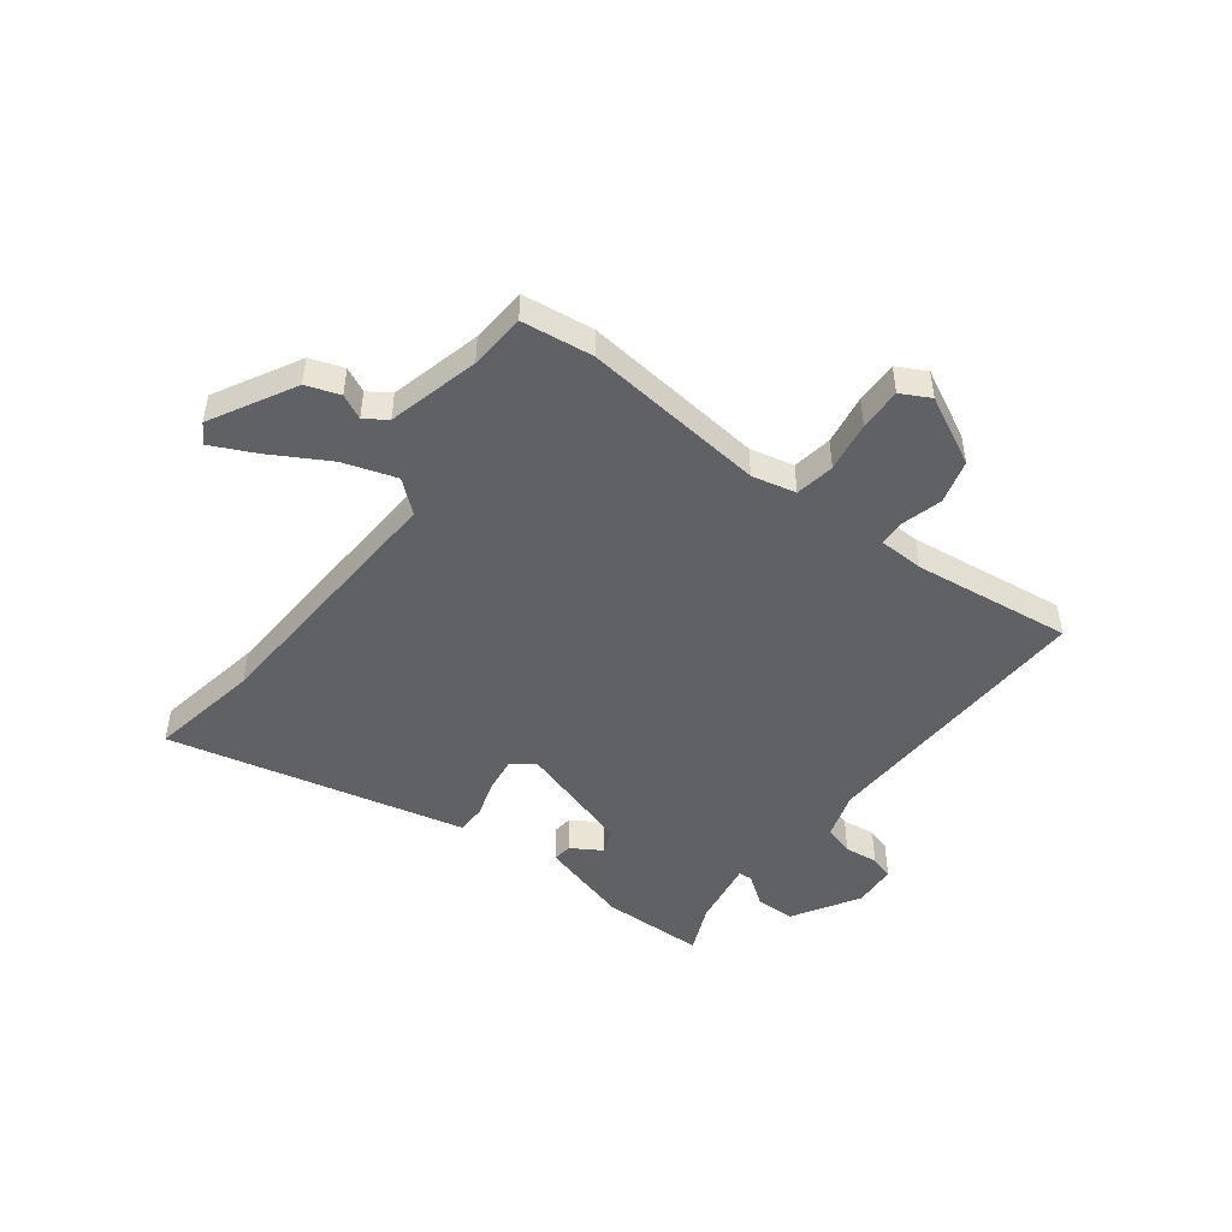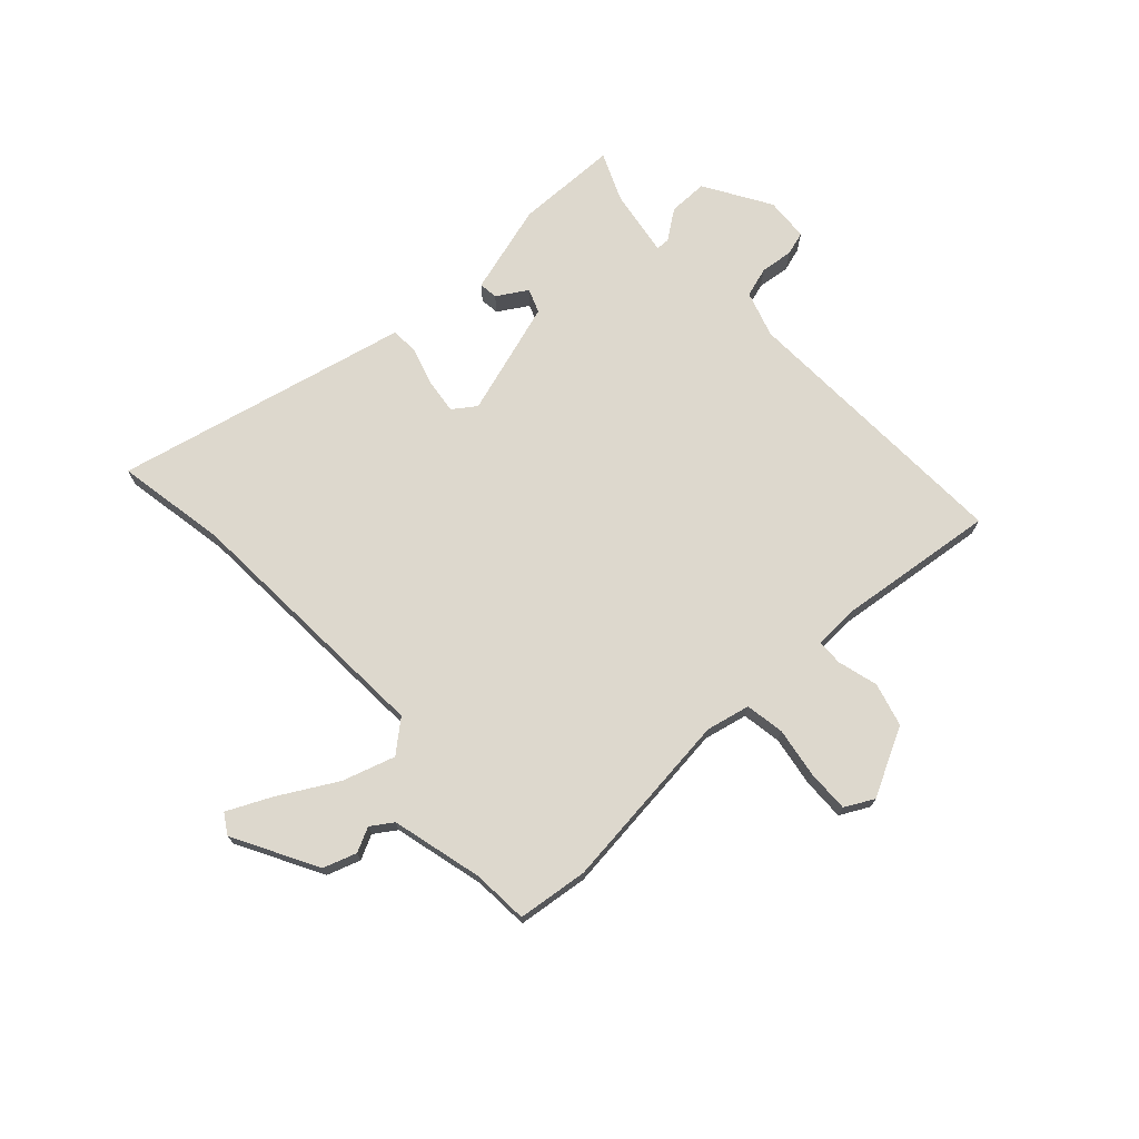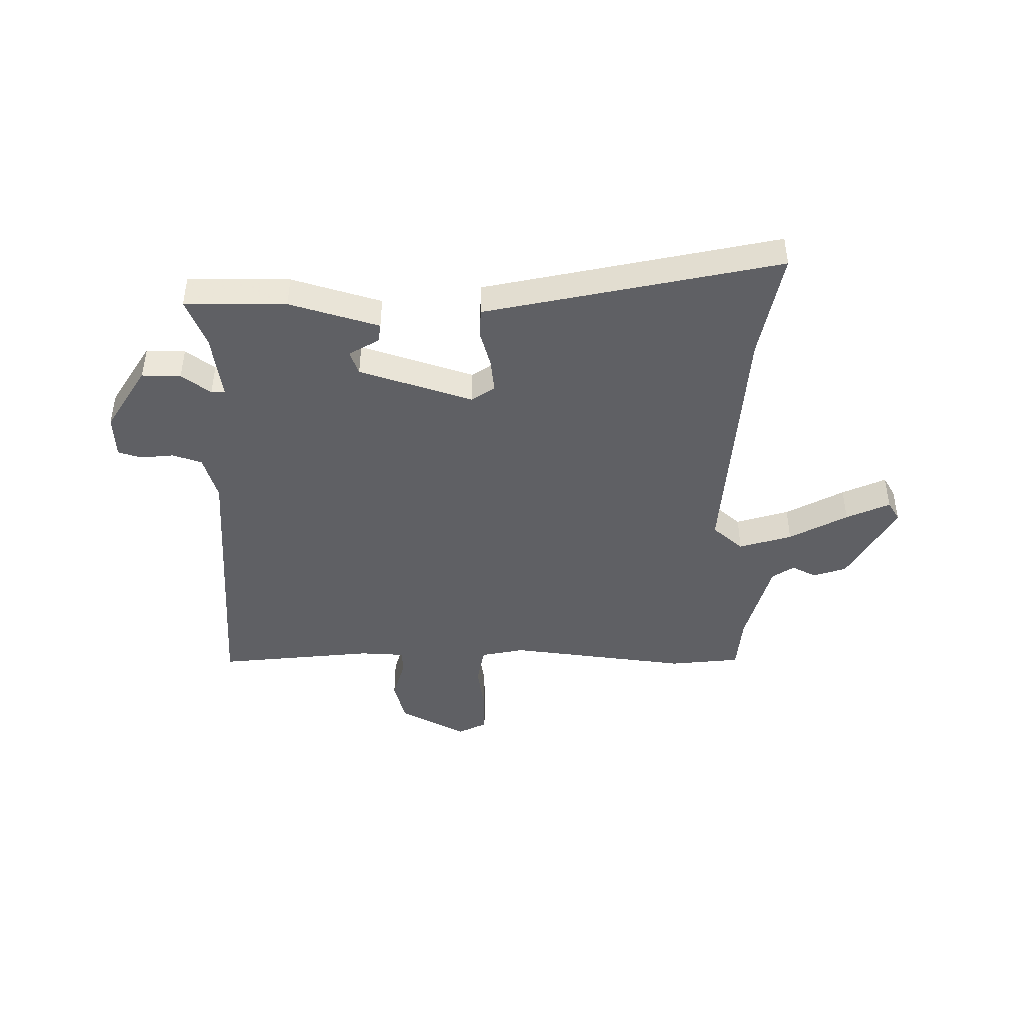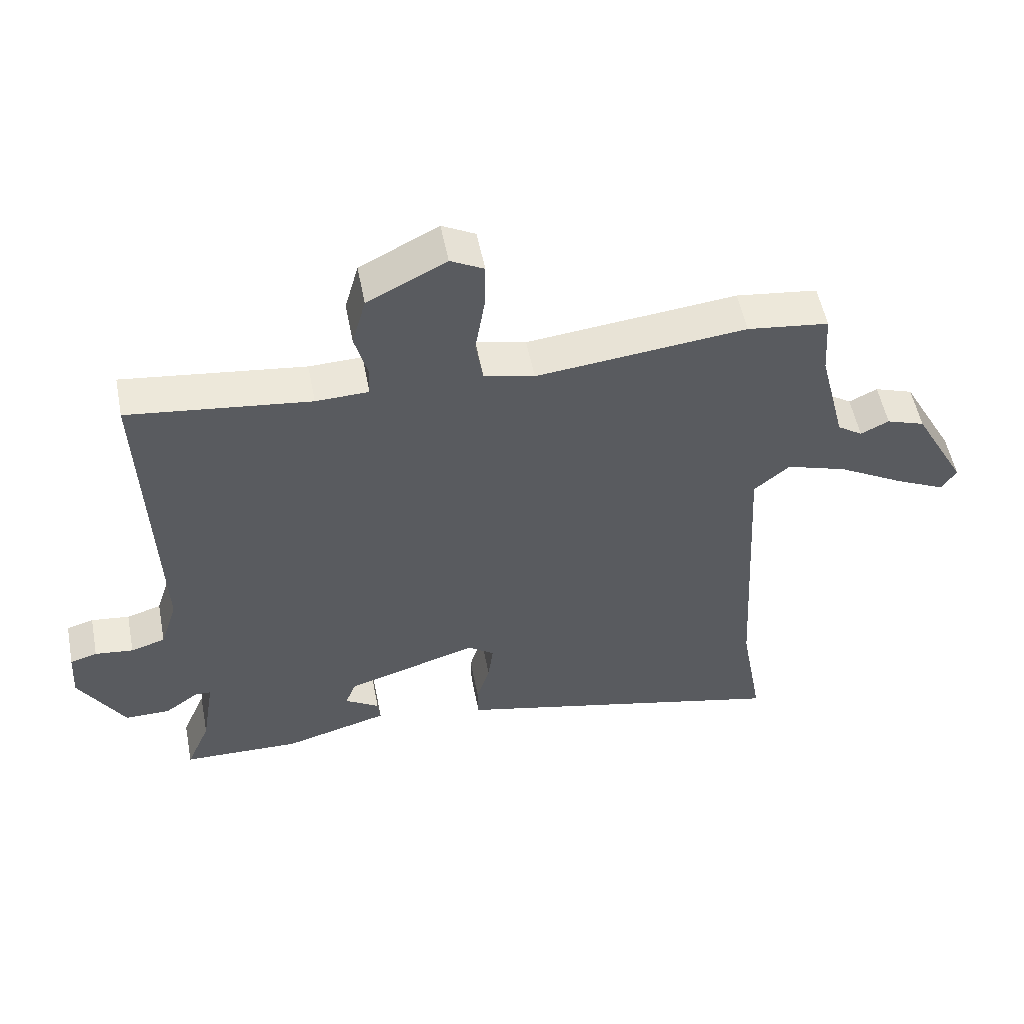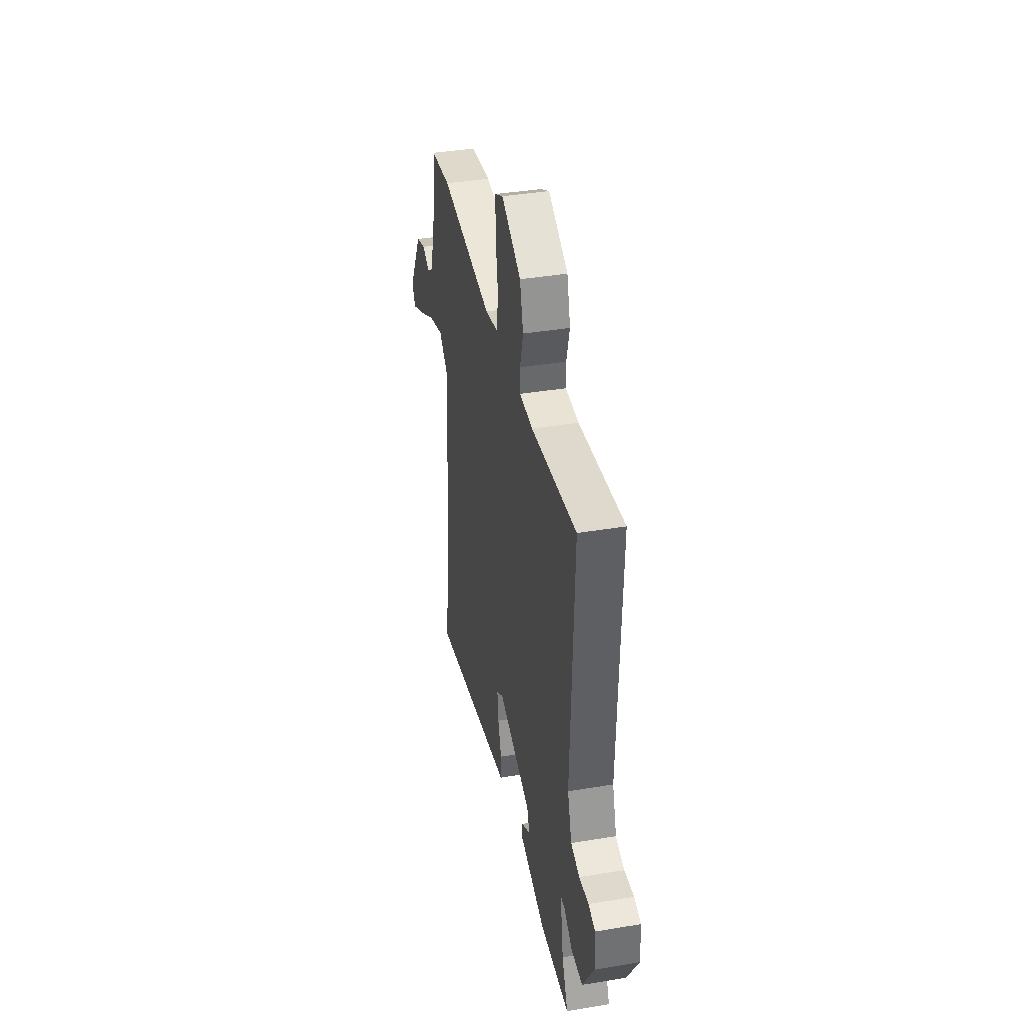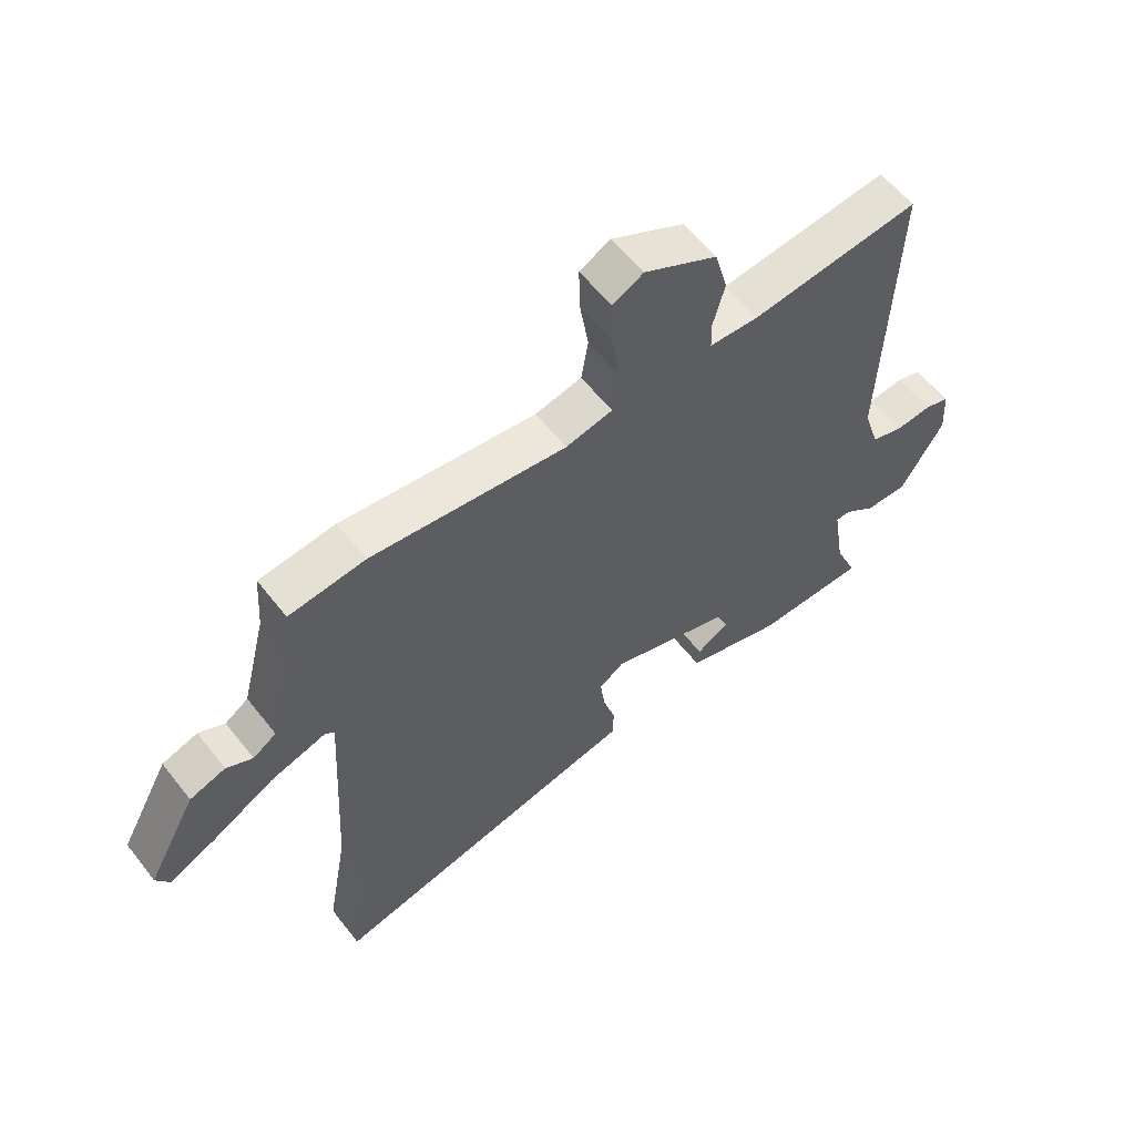
<metadata>
{"format":"obj","ext":"obj","renderer":"f3d","projection":"perspective","resolution":1024,"background":"white","views":[{"elev":-47.9,"azim":-37.1,"up":"+Y"},{"elev":72.2,"azim":-42.8,"up":"+Y"},{"elev":-44.1,"azim":178.6,"up":"+Y"},{"elev":53.6,"azim":169.0,"up":"+Z"},{"elev":39.0,"azim":78.2,"up":"+Z"},{"elev":58.4,"azim":-37.7,"up":"+Z"}]}
</metadata>
<code>
v -0.539 0.07 0.495
v -0.409 0.07 0.511
v -0.075 0.07 0.474
v 0.005 0.07 0.492
v 0.017 0.07 0.564
v 0.002 0.07 0.656
v 0 0.07 0.734
v 0.053 0.07 0.762
v 0.178 0.07 0.698
v 0.2 0.07 0.618
v 0.18 0.07 0.544
v 0.181 0.07 0.496
v 0.265 0.07 0.493
v 0.554 0.07 0.528
v 0.535 0.07 0.008
v 0.562 0.07 -0.077
v 0.617 0.07 -0.094
v 0.678 0.07 -0.087
v 0.721 0.07 -0.1
v 0.726 0.07 -0.18
v 0.653 0.07 -0.301
v 0.581 0.07 -0.301
v 0.527 0.07 -0.262
v 0.502 0.07 -0.263
v 0.522 0.07 -0.387
v 0.56 0.07 -0.476
v 0.372 0.07 -0.48
v 0.206 0.07 -0.433
v 0.21 0.07 -0.398
v 0.265 0.07 -0.364
v 0.248 0.07 -0.32
v 0.038 0.07 -0.255
v -0.004 0.07 -0.285
v 0.004 0.07 -0.347
v 0.025 0.07 -0.416
v 0.024 0.07 -0.47
v -0.037 0.07 -0.484
v -0.517 0.07 -0.595
v -0.481 0.07 -0.393
v -0.455 0.07 0.089
v -0.512 0.07 0.137
v -0.609 0.07 0.106
v -0.715 0.07 0.046
v -0.795 0.07 0.008
v -0.818 0.07 0.045
v -0.734 0.07 0.199
v -0.673 0.07 0.22
v -0.628 0.07 0.198
v -0.588 0.07 0.225
v -0.546 0.07 0.392
v -0.539 0 0.495
v -0.409 0 0.511
v -0.075 0 0.474
v 0.005 0 0.492
v 0.017 0 0.564
v 0.002 0 0.656
v 0 0 0.734
v 0.053 0 0.762
v 0.178 0 0.698
v 0.2 0 0.618
v 0.18 0 0.544
v 0.181 0 0.496
v 0.265 0 0.493
v 0.554 0 0.528
v 0.535 0 0.008
v 0.562 0 -0.077
v 0.617 0 -0.094
v 0.678 0 -0.087
v 0.721 0 -0.1
v 0.726 0 -0.18
v 0.653 0 -0.301
v 0.581 0 -0.301
v 0.527 0 -0.262
v 0.502 0 -0.263
v 0.522 0 -0.387
v 0.56 0 -0.476
v 0.372 0 -0.48
v 0.206 0 -0.433
v 0.21 0 -0.398
v 0.265 0 -0.364
v 0.248 0 -0.32
v 0.038 0 -0.255
v -0.004 0 -0.285
v 0.004 0 -0.347
v 0.025 0 -0.416
v 0.024 0 -0.47
v -0.037 0 -0.484
v -0.517 0 -0.595
v -0.481 0 -0.393
v -0.455 0 0.089
v -0.512 0 0.137
v -0.609 0 0.106
v -0.715 0 0.046
v -0.795 0 0.008
v -0.818 0 0.045
v -0.734 0 0.199
v -0.673 0 0.22
v -0.628 0 0.198
v -0.588 0 0.225
v -0.546 0 0.392
f 45 46 47 48
f 45 48 49
f 42 43 44 45
f 41 42 45 49
f 40 41 49 50
f 37 38 39
f 37 39 40
f 34 35 36 37
f 33 34 37 40
f 32 33 40 50
f 27 28 29 30
f 25 26 27 30
f 24 25 30 31
f 20 21 22 23
f 20 23 24
f 17 18 19 20
f 16 17 20 24
f 15 16 24 31
f 13 14 15 31
f 8 9 10 11
f 8 11 12
f 5 6 7 8
f 4 5 8 12
f 3 4 12 13
f 1 2 3
f 50 1 3
f 31 32 50
f 3 13 31 50
f 98 97 96 95
f 99 98 95
f 95 94 93 92
f 99 95 92 91
f 100 99 91 90
f 89 88 87
f 90 89 87
f 87 86 85 84
f 90 87 84 83
f 100 90 83 82
f 80 79 78 77
f 80 77 76 75
f 81 80 75 74
f 73 72 71 70
f 74 73 70
f 70 69 68 67
f 74 70 67 66
f 81 74 66 65
f 81 65 64 63
f 61 60 59 58
f 62 61 58
f 58 57 56 55
f 62 58 55 54
f 63 62 54 53
f 53 52 51
f 53 51 100
f 100 82 81
f 100 81 63 53
f 1 51 52 2
f 2 52 53 3
f 3 53 54 4
f 4 54 55 5
f 5 55 56 6
f 6 56 57 7
f 7 57 58 8
f 8 58 59 9
f 9 59 60 10
f 10 60 61 11
f 11 61 62 12
f 12 62 63 13
f 13 63 64 14
f 14 64 65 15
f 15 65 66 16
f 16 66 67 17
f 17 67 68 18
f 18 68 69 19
f 19 69 70 20
f 20 70 71 21
f 21 71 72 22
f 22 72 73 23
f 23 73 74 24
f 24 74 75 25
f 25 75 76 26
f 26 76 77 27
f 27 77 78 28
f 28 78 79 29
f 29 79 80 30
f 30 80 81 31
f 31 81 82 32
f 32 82 83 33
f 33 83 84 34
f 34 84 85 35
f 35 85 86 36
f 36 86 87 37
f 37 87 88 38
f 38 88 89 39
f 39 89 90 40
f 40 90 91 41
f 41 91 92 42
f 42 92 93 43
f 43 93 94 44
f 44 94 95 45
f 45 95 96 46
f 46 96 97 47
f 47 97 98 48
f 48 98 99 49
f 49 99 100 50
f 50 100 51 1

</code>
